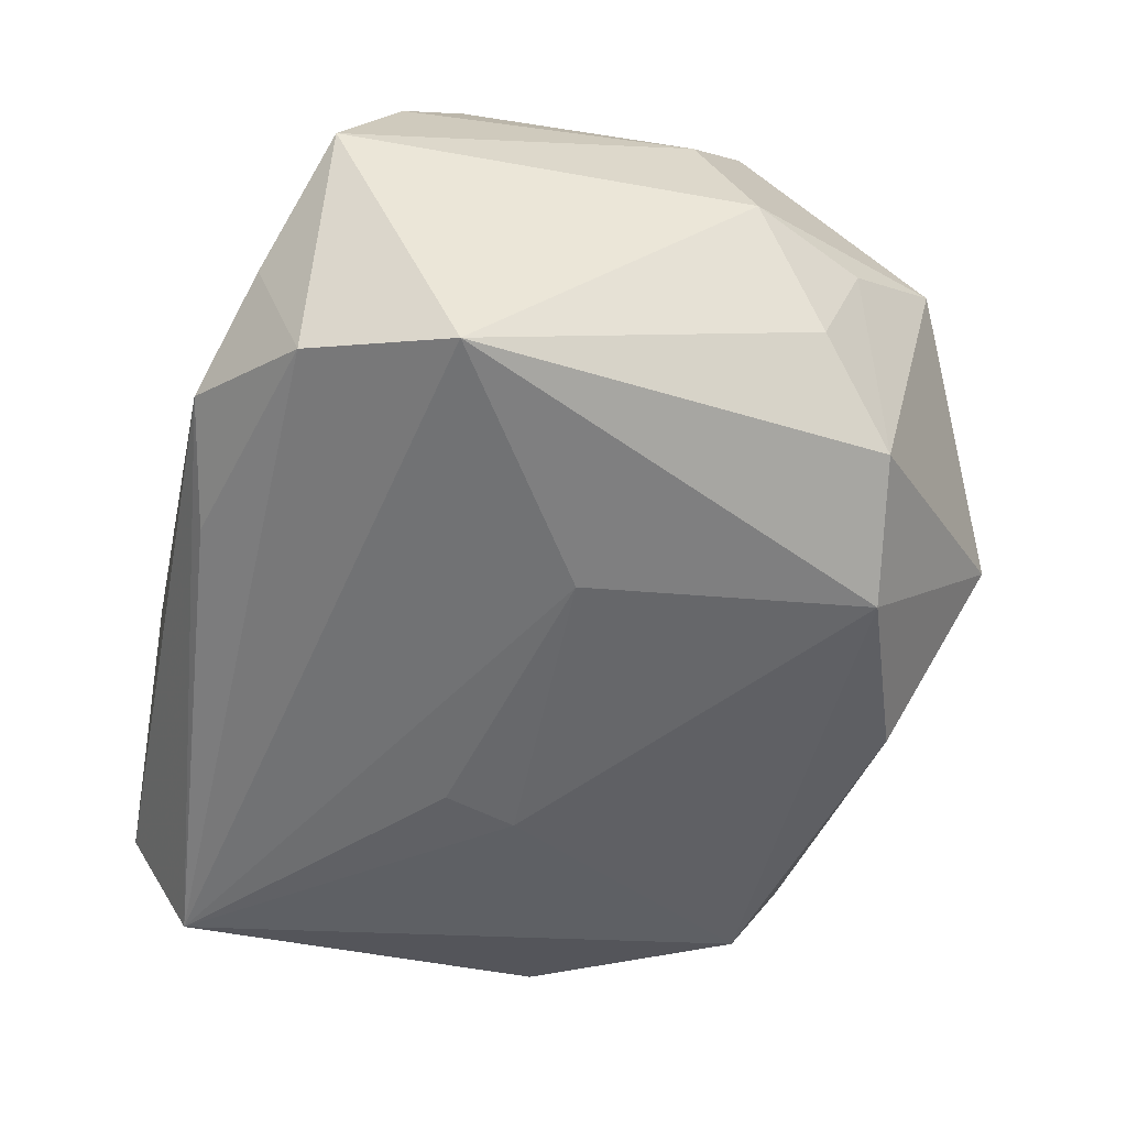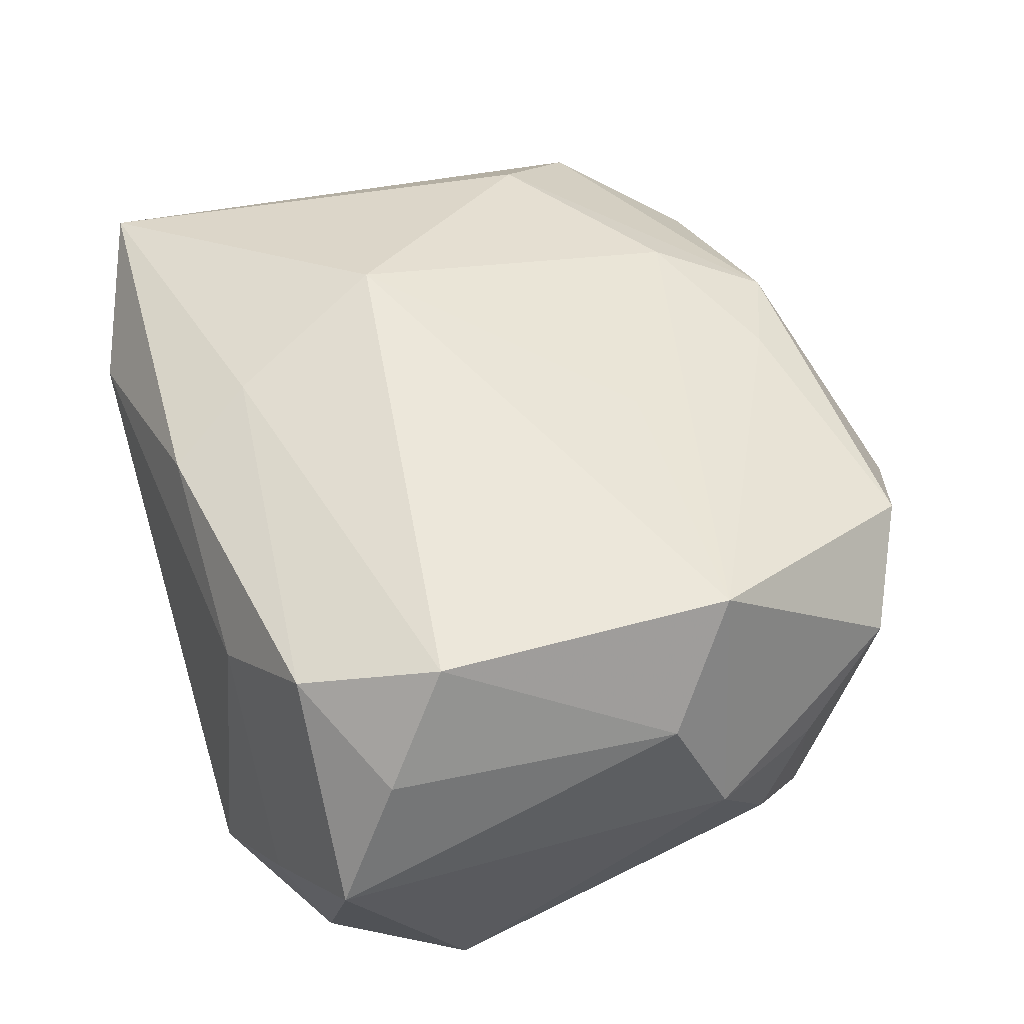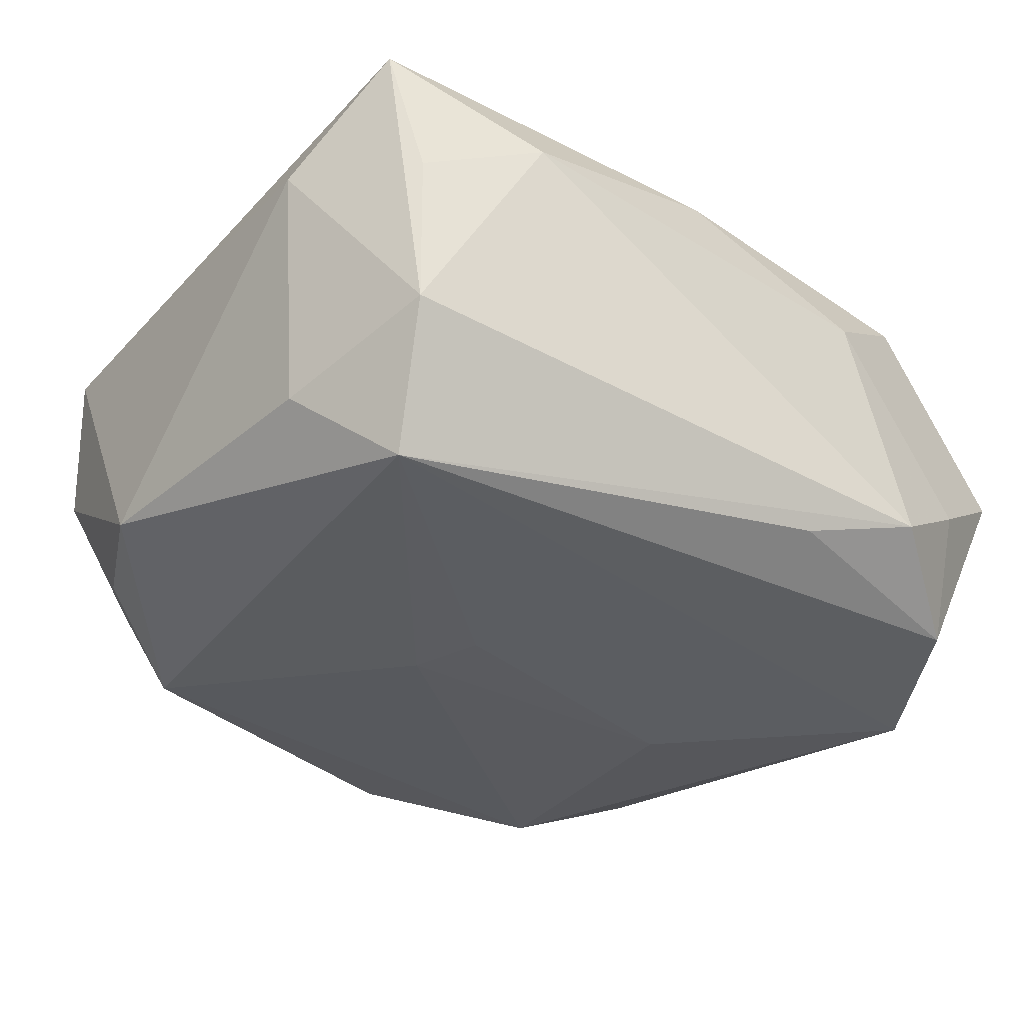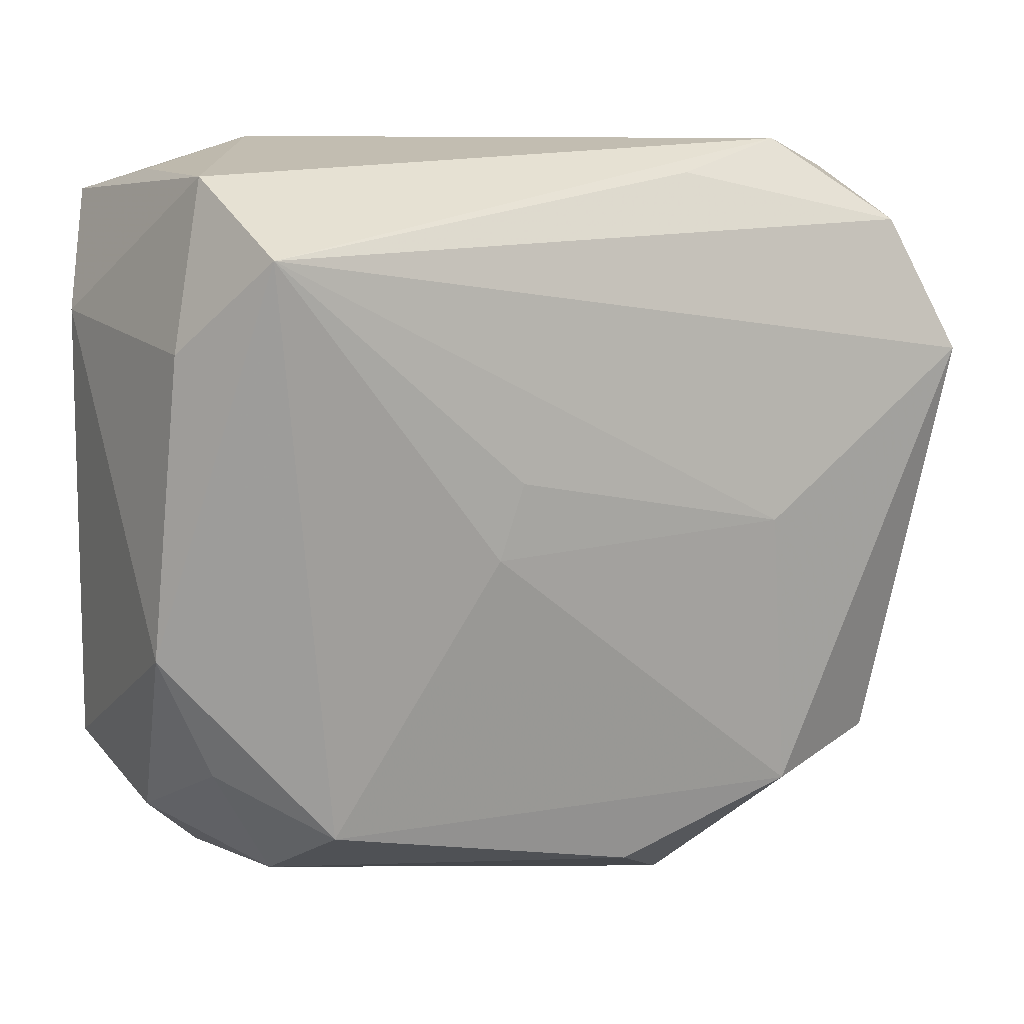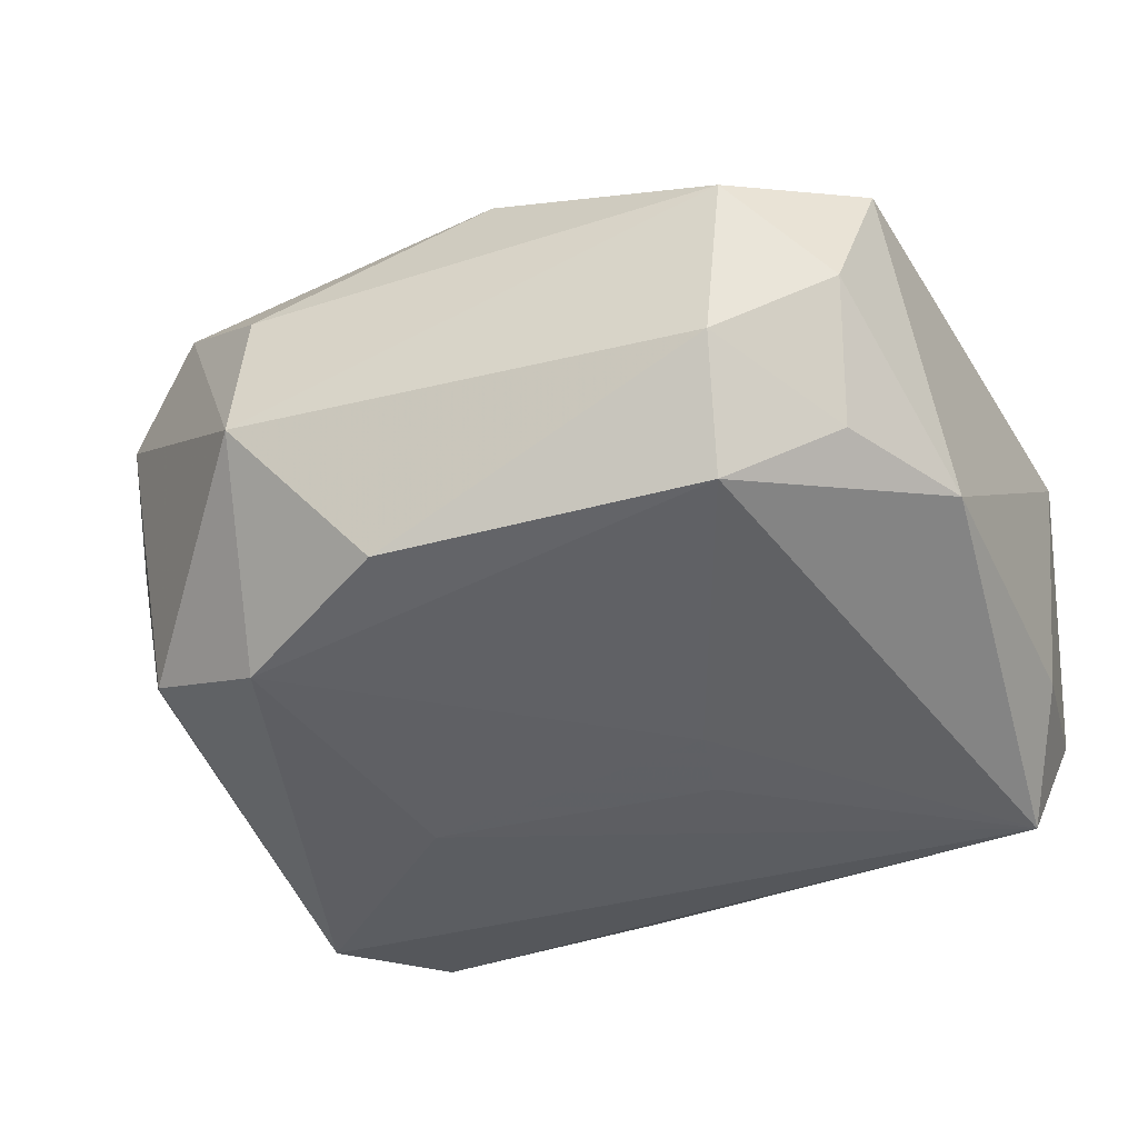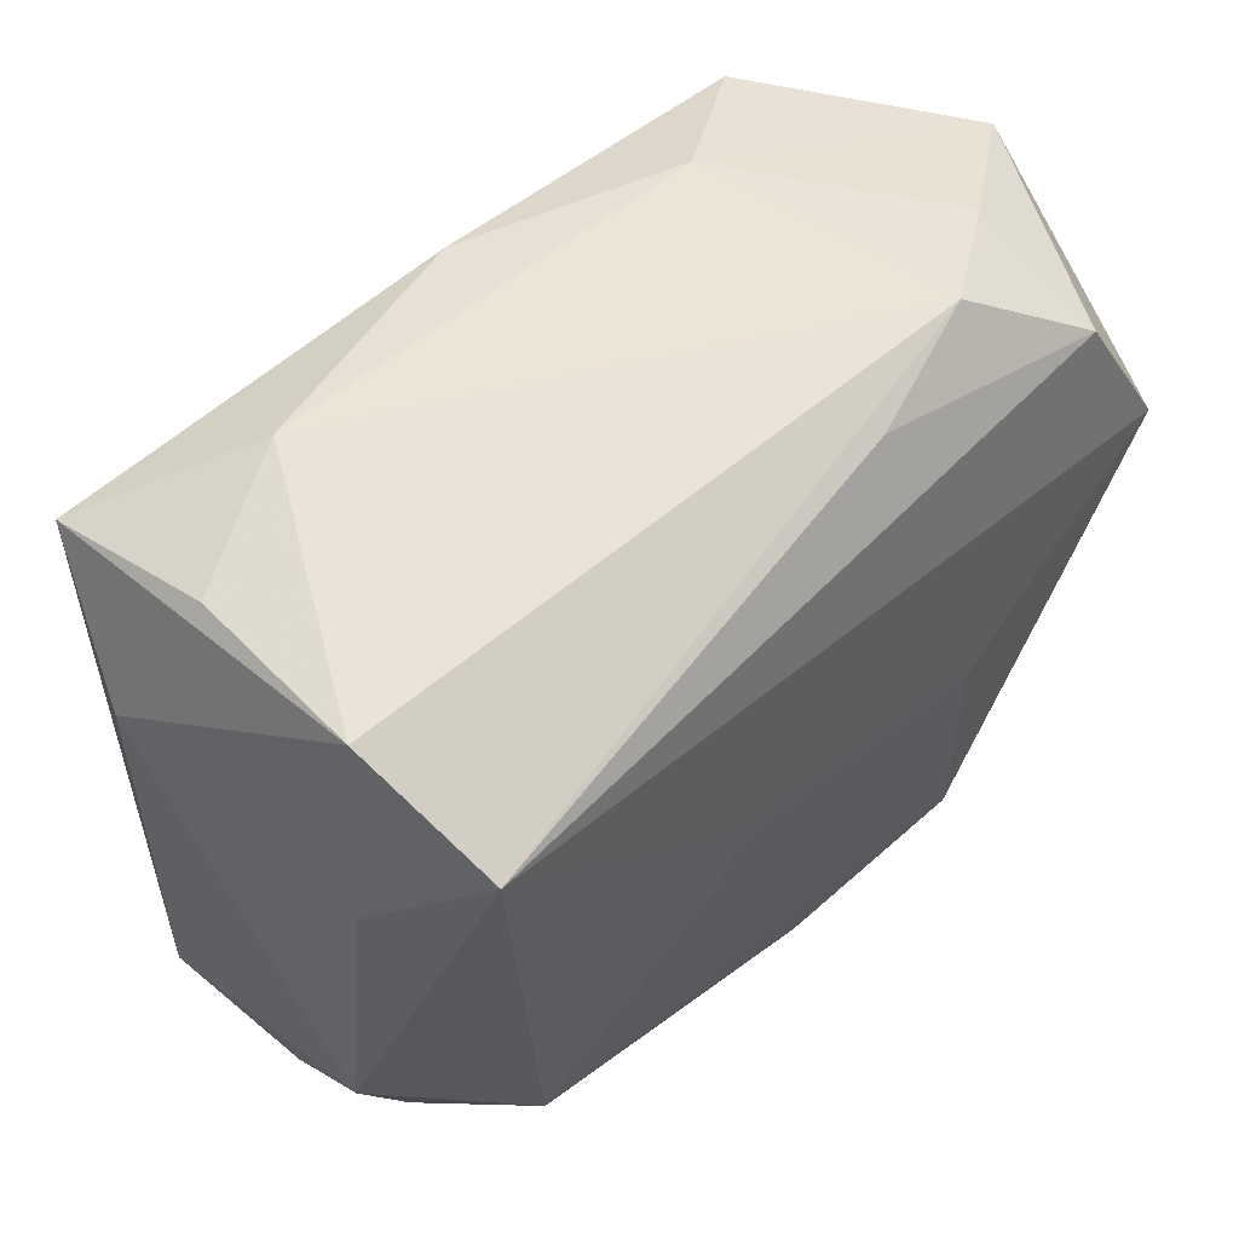
<metadata>
{"format":"obj","ext":"obj","renderer":"f3d","projection":"perspective","resolution":1024,"background":"white","views":[{"elev":-52.8,"azim":-103.5,"up":"+Z"},{"elev":48.7,"azim":-108.4,"up":"+Z"},{"elev":-34.6,"azim":144.0,"up":"+Z"},{"elev":12.7,"azim":154.5,"up":"+Y"},{"elev":-41.1,"azim":29.6,"up":"+Z"},{"elev":57.3,"azim":136.9,"up":"+Y"}]}
</metadata>
<code>
v -0.0345 -0.004565 0.01054
v -0.008522 0.02668 -0.01424
v -0.03139 0.01204 -0.01806
v -0.0009956 -0.02489 0.01554
v -0.02453 0.02259 0.01574
v -0.03249 0.01768 0.01046
v -0.02913 0.01256 0.01885
v -0.02996 -0.01004 0.01938
v -0.007436 -0.011 0.0186
v 0.02709 0.02215 -0.01942
v 0.02896 0.02727 -0.009039
v -0.01794 0.02885 -0.01128
v -0.03465 0.02248 0.0005701
v -0.02652 0.02246 -0.01579
v -0.03568 -0.008758 0.001274
v -0.01388 -0.0001805 -0.01969
v -0.002503 -0.0275 -0.0165
v 0.009903 -0.001033 -0.01964
v 0.005152 0.01927 0.01791
v 0.02989 -0.01753 -0.01105
v 0.02626 -0.02855 0.005285
v -0.01981 -0.02917 0.01243
v -0.02589 0.02607 -0.005806
v -0.02779 -0.02516 0.00731
v 0.01148 -0.02009 0.01634
v 0.00729 -0.02832 0.01392
v -0.01532 0.02631 0.009472
v 0.03075 0.02454 0.01607
v -0.01156 -0.03369 -0.005049
v -0.02636 -0.02029 -0.01388
v 0.02887 0.02692 0.004138
v 0.01165 0.006557 0.02117
v 0.01899 0.02885 0.009324
v 0.008048 0.00472 -0.01987
v 0.02682 -0.01127 0.0154
v 0.02205 -0.02215 -0.01606
v -0.03167 -0.01437 -0.007832
v -0.0109 -0.03298 0.006361
v -0.01607 -0.02219 -0.01822
v 0.03218 0.01488 -0.01218
v 0.03229 -0.02239 -0.001484
v 0.02416 -0.02716 -0.007017
v 0.03423 0.01584 0.007881
v 0.03423 -0.019 0.008988
v 0.03423 -0.007839 -0.01177
v 0.0008626 0.02611 0.015
v -0.03156 -0.01772 0.001279
f 36 10 45
f 45 10 40
f 40 10 11
f 19 7 32
f 32 28 19
f 44 26 21
f 29 21 38
f 21 26 38
f 38 22 29
f 26 22 38
f 45 44 41
f 41 44 21
f 10 36 18
f 11 10 12
f 32 7 8
f 3 30 37
f 3 10 16
f 3 14 10
f 3 13 14
f 39 17 29
f 29 30 39
f 16 18 39
f 39 3 16
f 30 3 39
f 39 36 17
f 39 18 36
f 11 28 43
f 43 40 11
f 45 40 43
f 43 44 45
f 28 44 43
f 35 28 32
f 35 44 28
f 26 44 35
f 20 36 45
f 45 41 20
f 42 41 21
f 42 21 29
f 36 20 42
f 42 20 41
f 29 17 42
f 17 36 42
f 16 10 34
f 34 18 16
f 10 18 34
f 10 14 2
f 2 12 10
f 14 12 2
f 11 12 33
f 22 8 24
f 29 22 24
f 24 30 29
f 32 8 9
f 4 22 26
f 4 8 22
f 25 35 32
f 26 35 25
f 25 4 26
f 32 9 25
f 25 9 8
f 8 4 25
f 1 6 13
f 1 8 7
f 7 6 1
f 31 28 11
f 11 33 31
f 31 33 28
f 14 13 23
f 23 12 14
f 13 6 5
f 5 6 7
f 7 19 5
f 37 30 47
f 30 24 47
f 15 24 8
f 8 1 15
f 15 47 24
f 37 47 15
f 15 1 13
f 15 3 37
f 13 3 15
f 27 23 13
f 13 5 27
f 12 23 27
f 27 33 12
f 33 27 46
f 46 27 5
f 28 33 46
f 46 19 28
f 46 5 19

</code>
